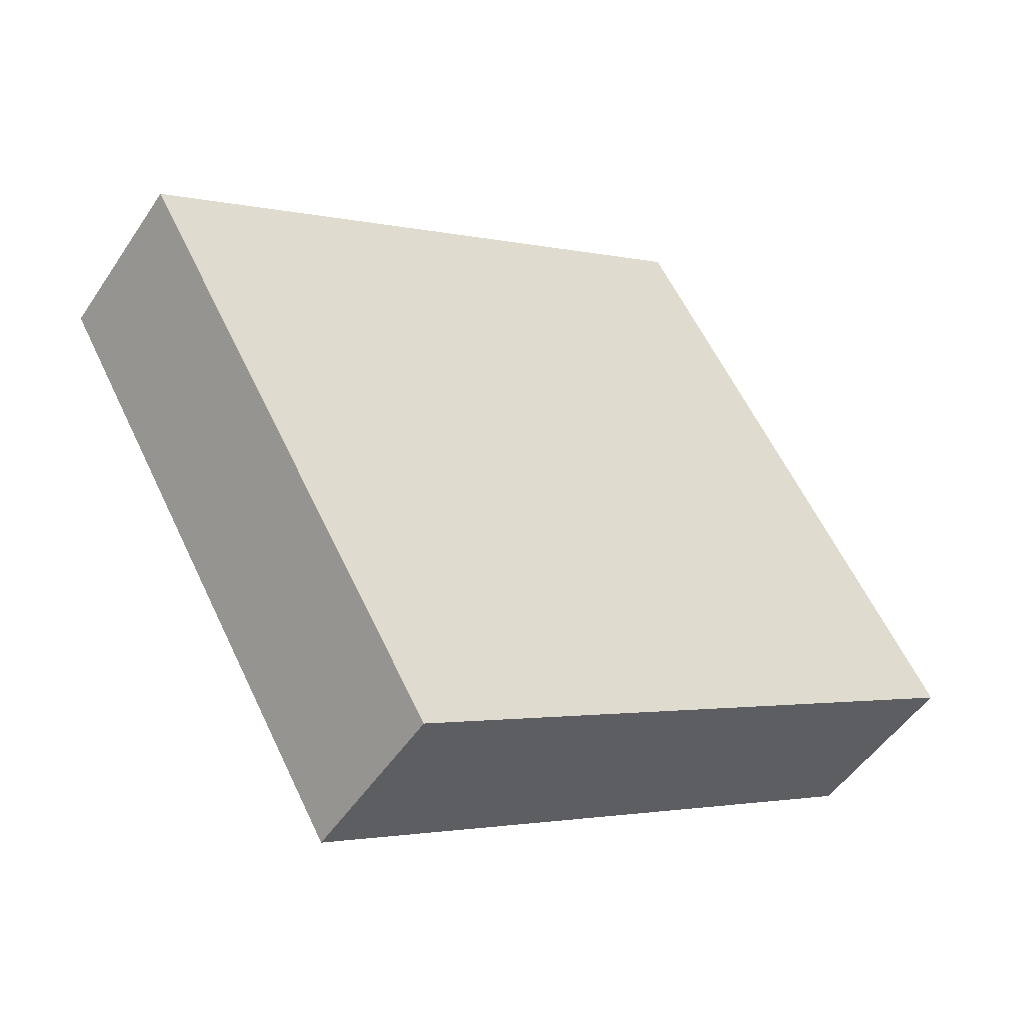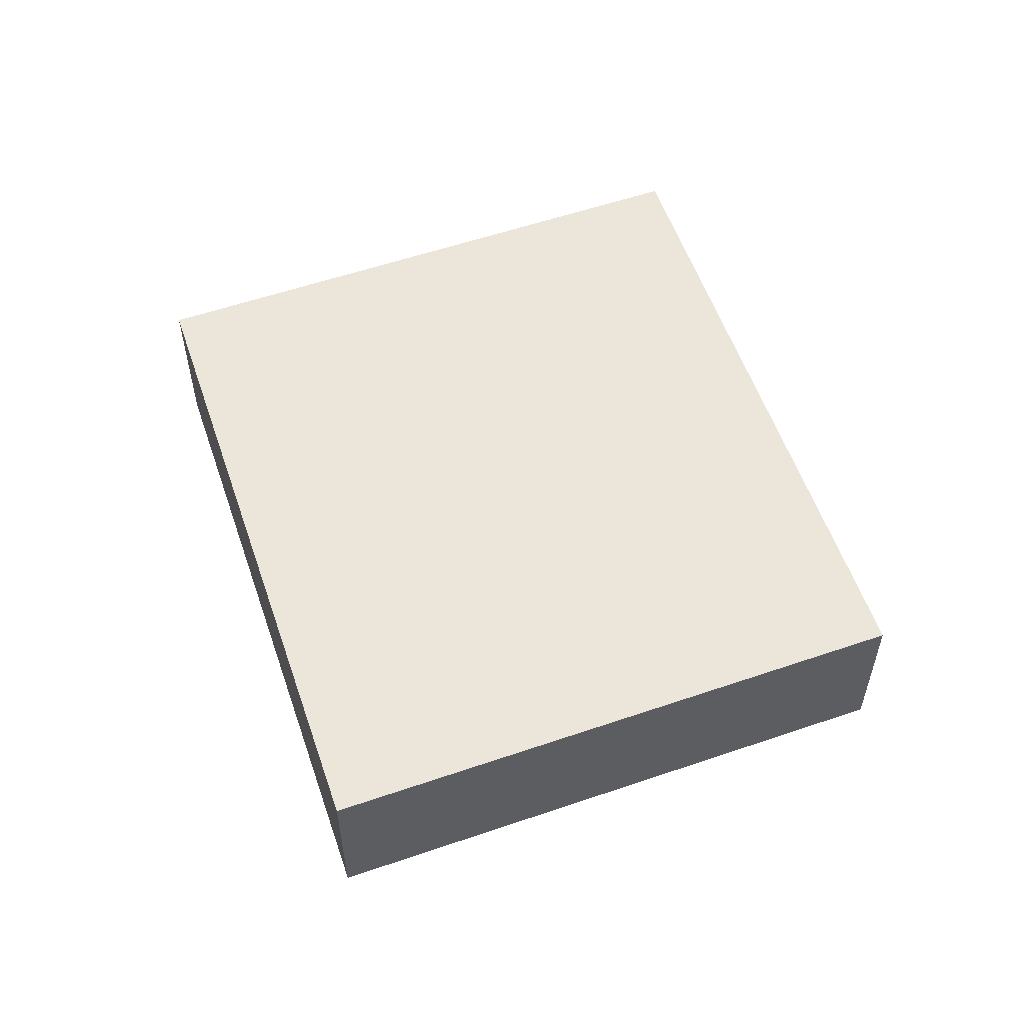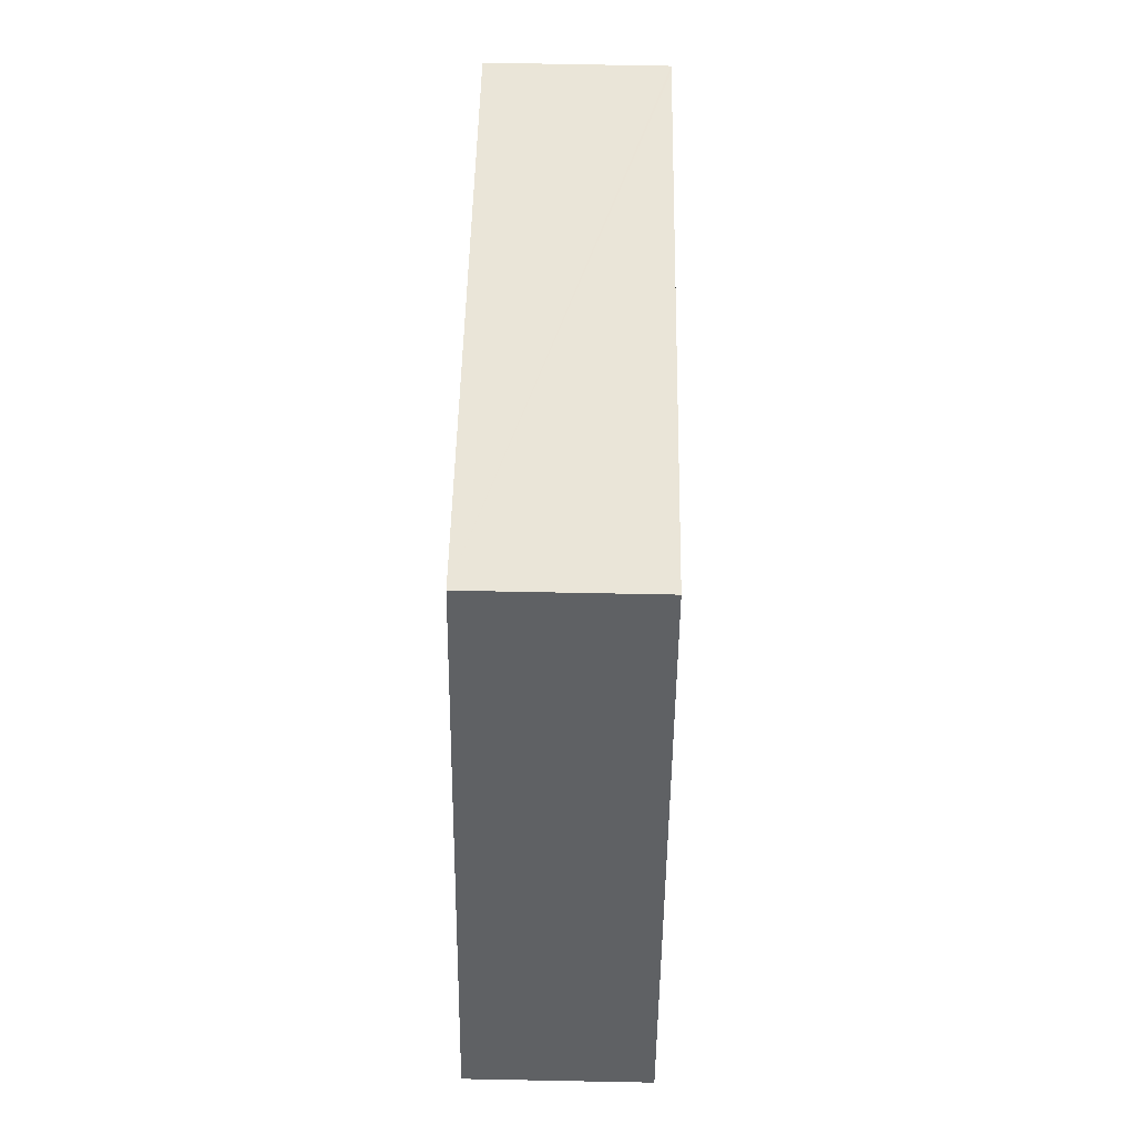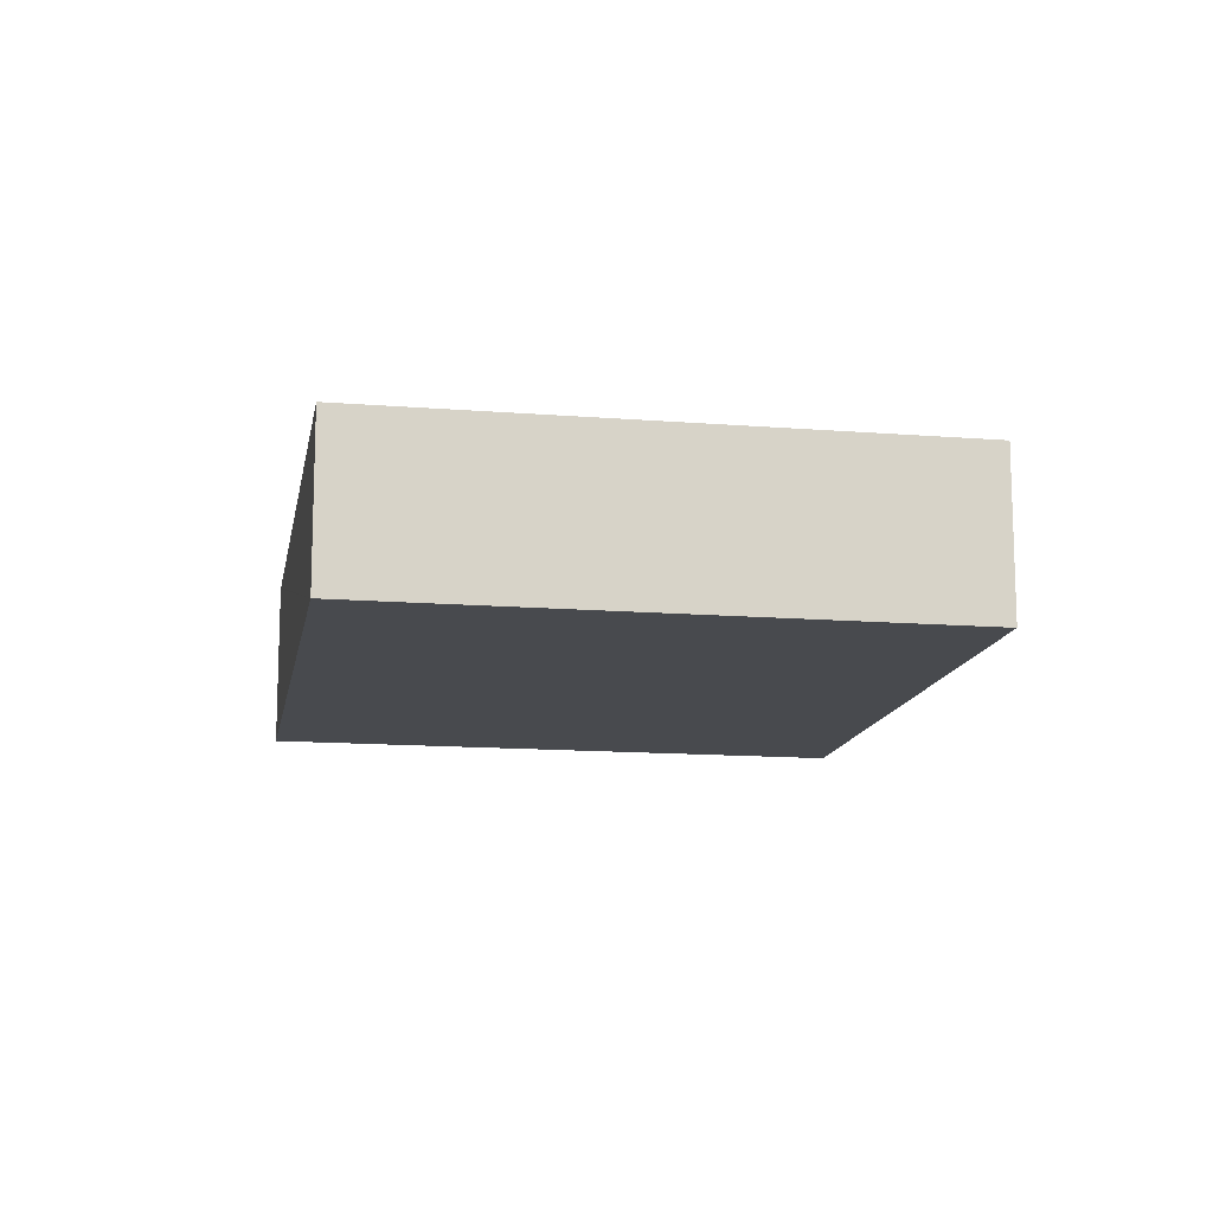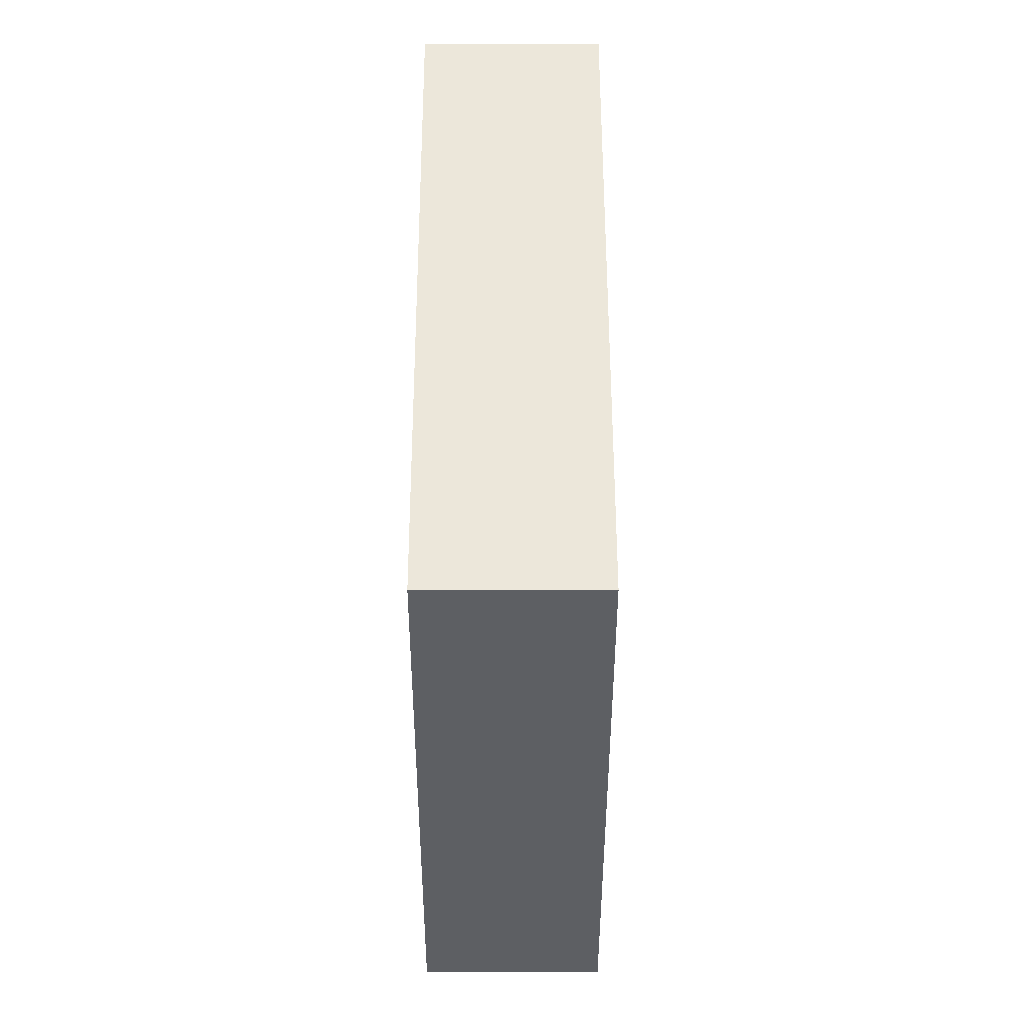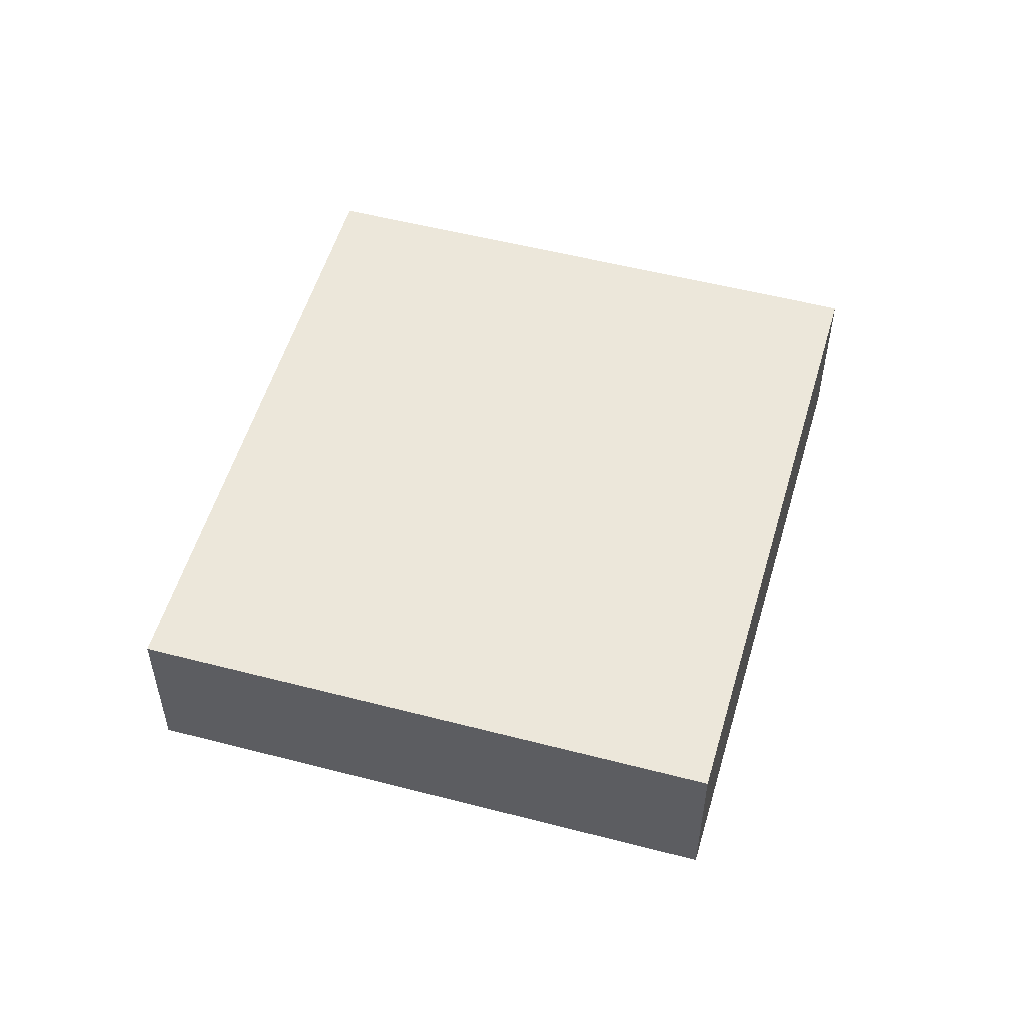
<metadata>
{"format":"obj","ext":"obj","renderer":"f3d","projection":"perspective","resolution":1024,"background":"white","views":[{"elev":-49.6,"azim":-32.3,"up":"+Z"},{"elev":56.7,"azim":-139.4,"up":"+Y"},{"elev":74.5,"azim":91.1,"up":"+Z"},{"elev":-13.3,"azim":49.9,"up":"+Y"},{"elev":20.3,"azim":-90.1,"up":"+Z"},{"elev":53.7,"azim":75.7,"up":"+Y"}]}
</metadata>
<code>
v  3.287 1.834 -5.762
v  6.465 1.834 3.369
v  9.564 1.834 -2.05
v  6.293 1.834 3.669
v  0.08 1.834 0.047
v  0 1.834 1.123e-16
v  6.293 -2.247e-16 3.669
v  9.564 1.255e-16 -2.05
v  6.465 -2.063e-16 3.369
v  3.287 3.528e-16 -5.762
v  0 0 0
v  0.08 -2.878e-18 0.047
g defaultobject
f 1 2 3
f 2 1 4
f 4 1 5
f 5 1 6
f 7 2 4
f 2 7 3
f 3 7 8
f 8 7 9
f 8 1 3
f 1 8 10
f 10 6 1
f 6 10 11
f 5 7 4
f 7 5 6
f 7 6 12
f 12 6 11
f 9 10 8
f 10 9 7
f 10 7 12
f 10 12 11

</code>
